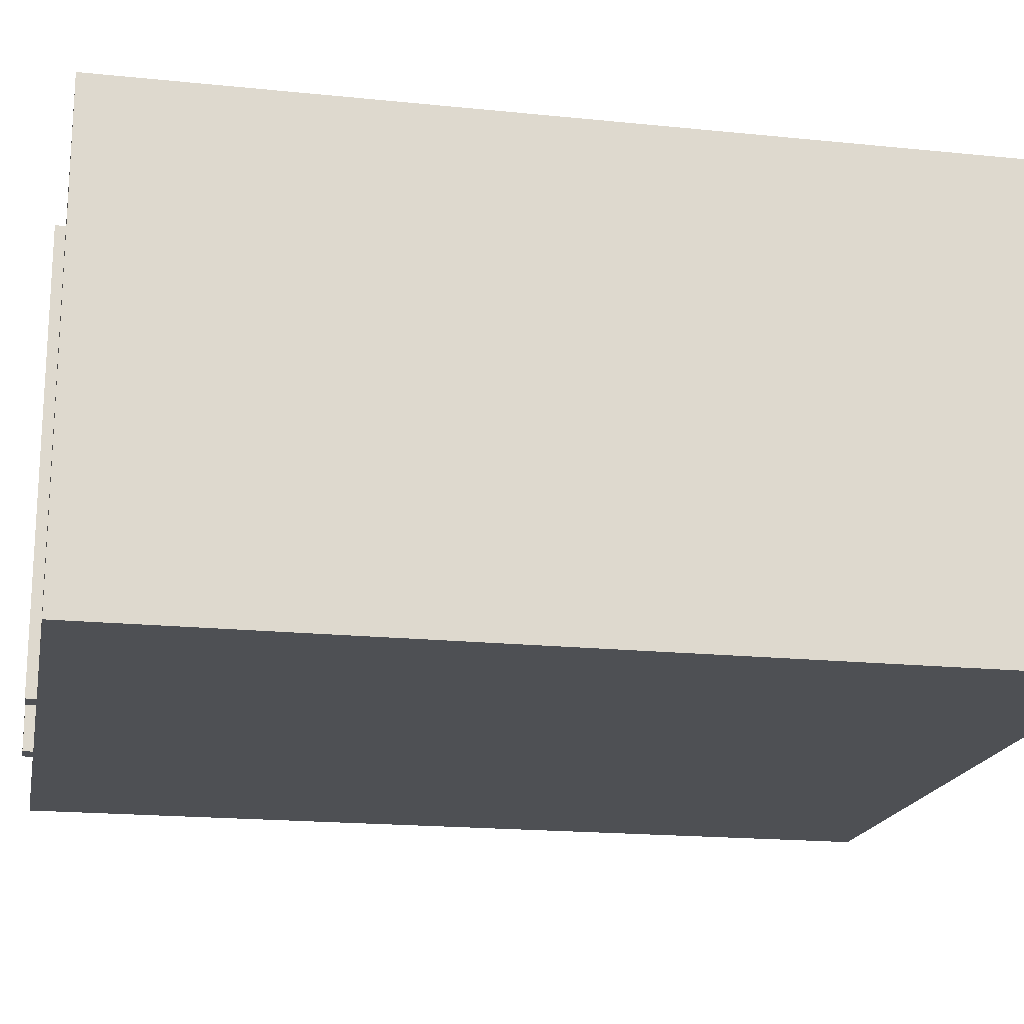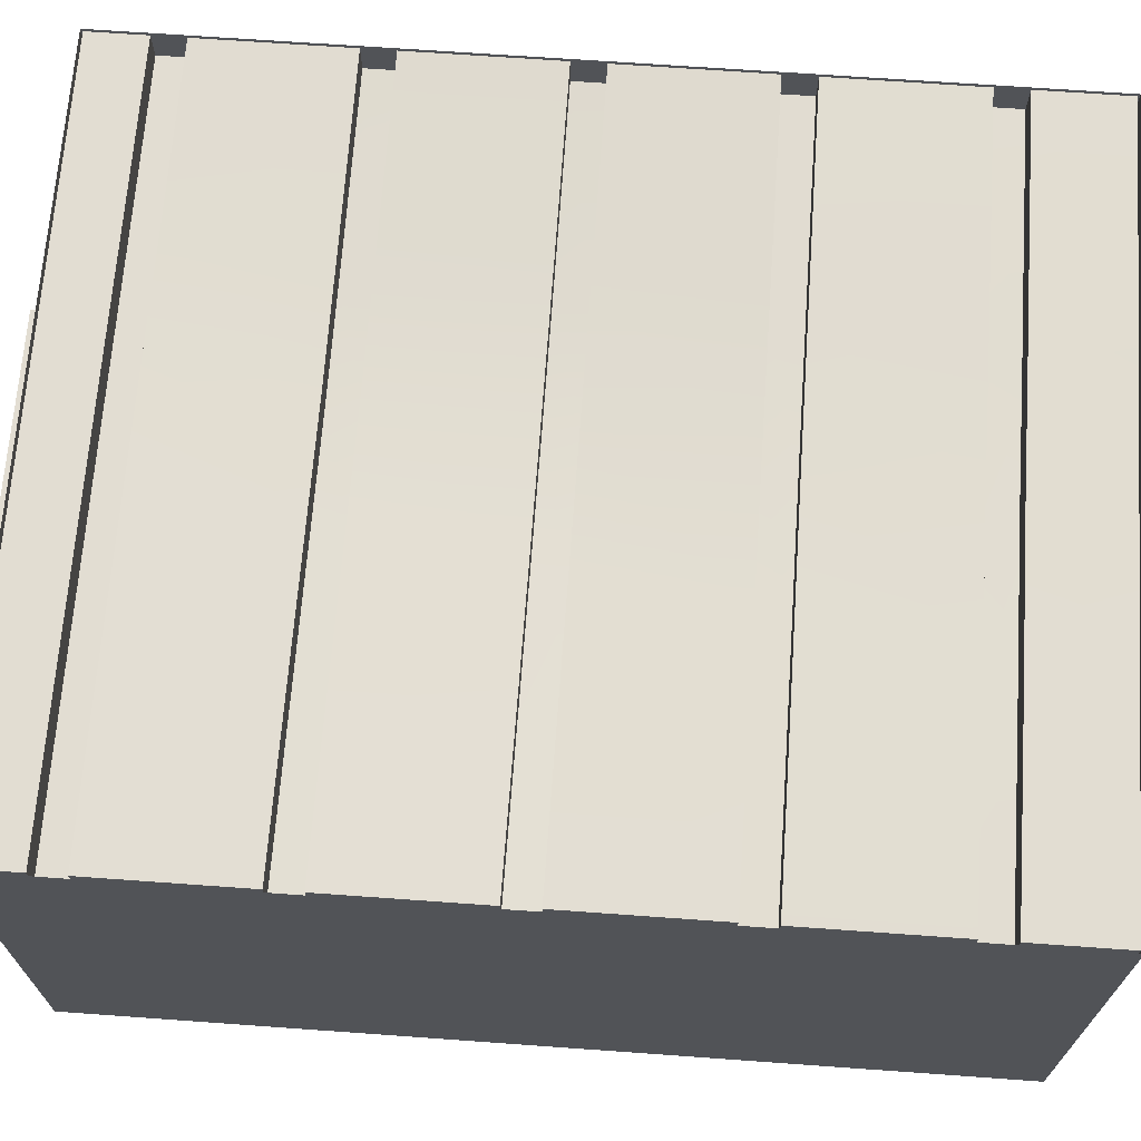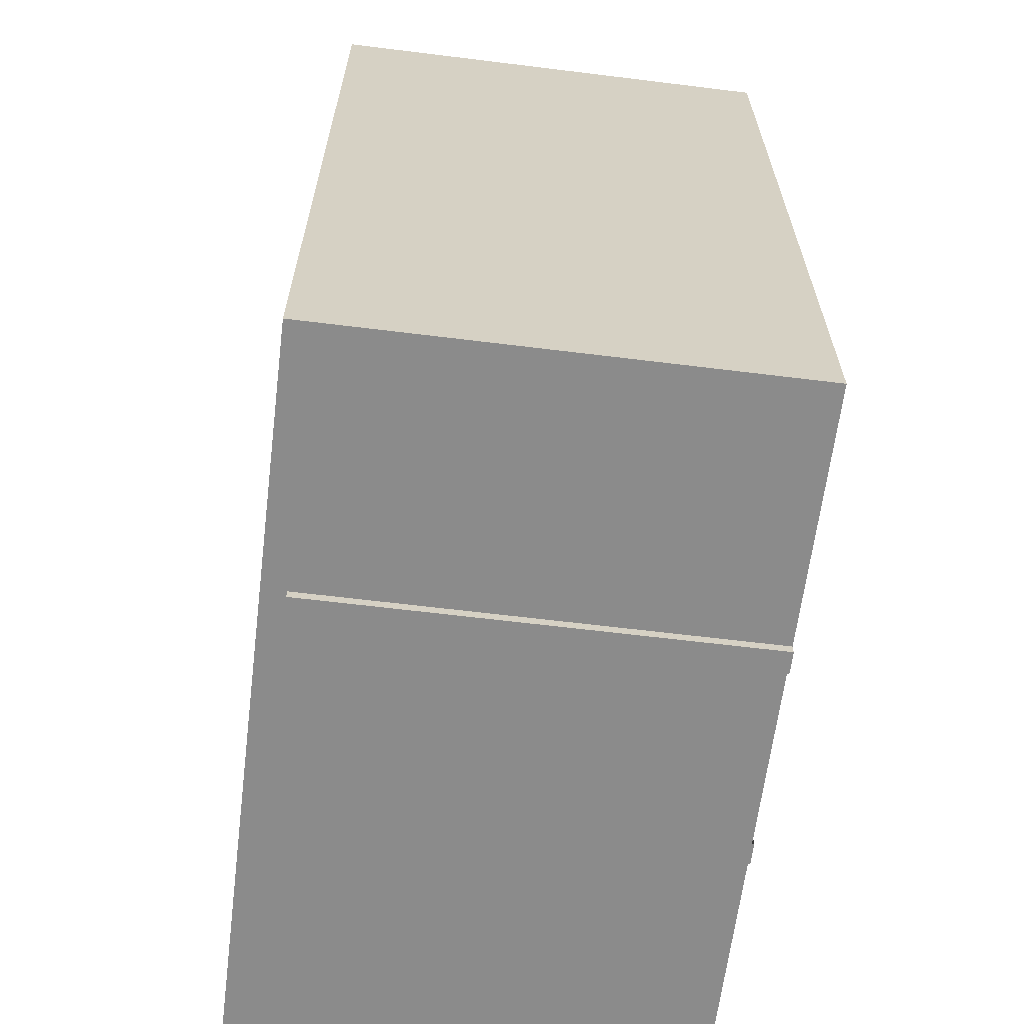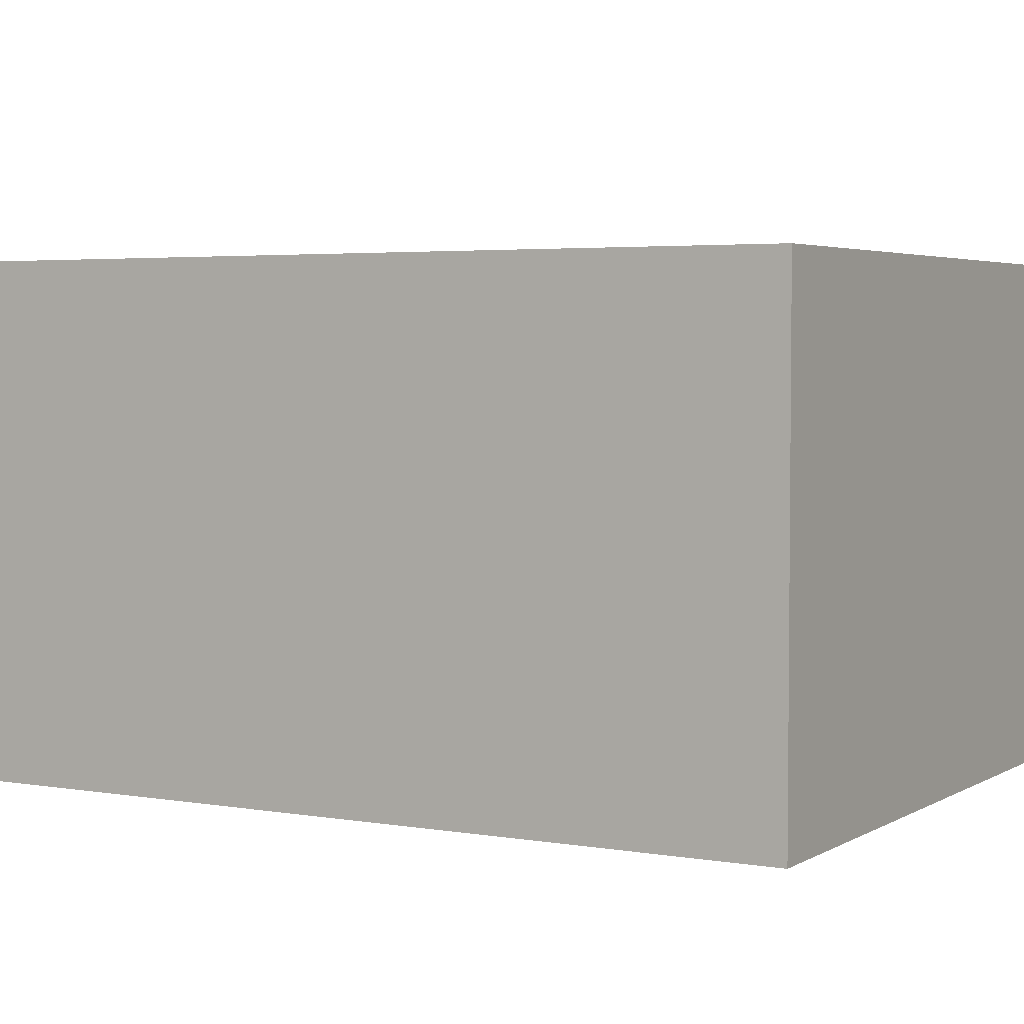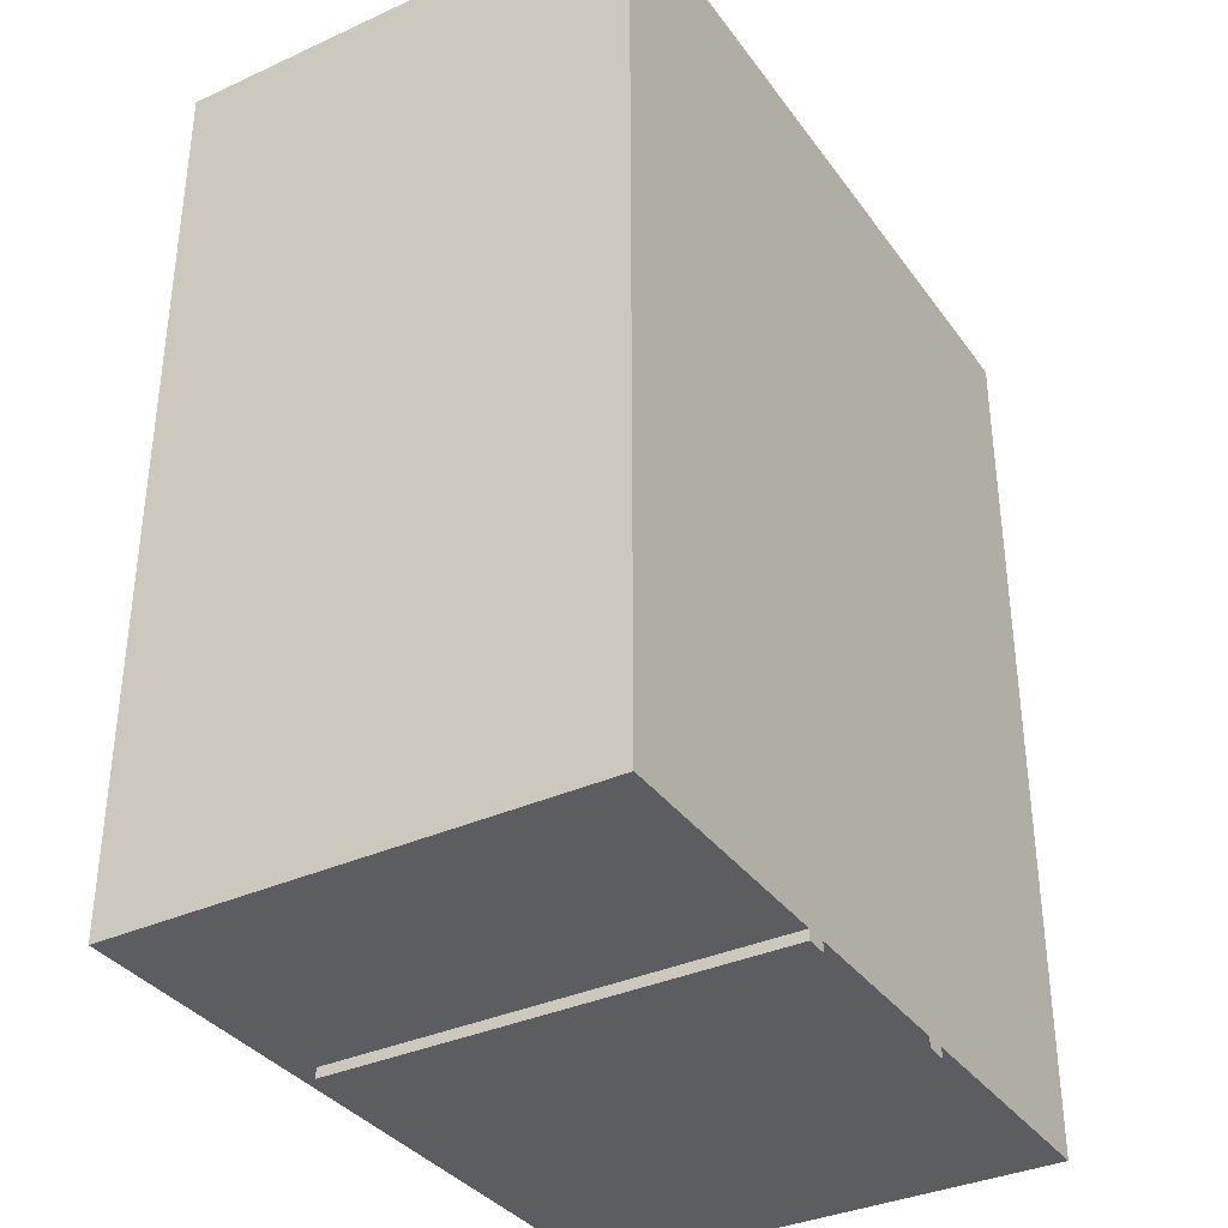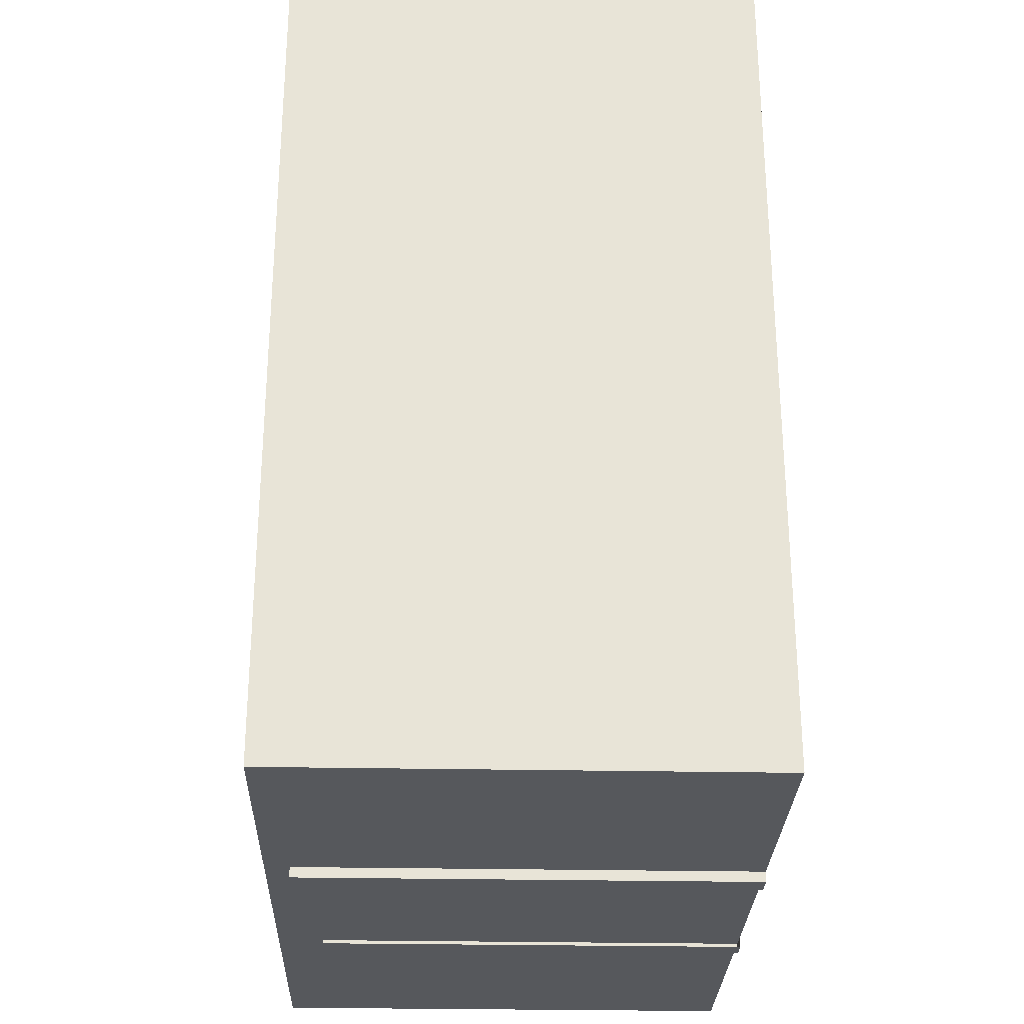
<metadata>
{"format":"obj","ext":"obj","renderer":"f3d","projection":"perspective","resolution":1024,"background":"white","views":[{"elev":-18.5,"azim":-101.1,"up":"+Y"},{"elev":68.3,"azim":-85.9,"up":"+Y"},{"elev":-63.9,"azim":-97.1,"up":"+Z"},{"elev":3.7,"azim":-60.2,"up":"+Y"},{"elev":-35.5,"azim":-59.0,"up":"+Z"},{"elev":-28.0,"azim":-91.7,"up":"+Z"}]}
</metadata>
<code>
o ceiling_Mesh
v -279.4 360.5 -174.9
v 279.4 360.5 -174.9
v -279.4 360.5 503.8
v 279.4 360.5 503.8
v 279.4 360.5 435.9
v -279.4 360.5 435.9
v 279.4 360.5 411.9
v -279.4 360.5 411.9
v 279.4 360.5 300.2
v -279.4 360.5 300.2
v 279.4 360.5 276.1
v -279.4 360.5 276.1
v 279.4 360.5 164.4
v -279.4 360.5 164.4
v 279.4 360.5 140.4
v -279.4 360.5 140.4
v 279.4 360.5 28.69
v -279.4 360.5 28.69
v 279.4 360.5 4.621
v -279.4 360.5 4.621
v 279.4 360.5 -107.1
v -279.4 360.5 -107.1
v 279.4 360.5 -131.1
v -279.4 360.5 -131.1
v 279.4 336.8 411.9
v -279.4 336.8 411.9
v 279.4 336.8 435.9
v -279.4 336.8 435.9
v 279.4 336.8 276.1
v -279.4 336.8 276.1
v 279.4 336.8 300.2
v -279.4 336.8 300.2
v 279.4 336.8 140.4
v -279.4 336.8 140.4
v 279.4 336.8 164.4
v -279.4 336.8 164.4
v 279.4 336.8 4.621
v -279.4 336.8 4.621
v 279.4 336.8 28.69
v -279.4 336.8 28.69
v 279.4 336.8 -131.1
v -279.4 336.8 -131.1
v 279.4 336.8 -107.1
v -279.4 336.8 -107.1
v 279.4 336.8 503.8
v -279.4 336.8 503.8
v -279.4 336.8 -174.9
v 279.4 336.8 -174.9
v -7.881 360.5 -174.9
v -131.2 360.5 503.8
v -118.9 360.5 435.9
v -114.5 360.5 411.9
v -94.24 358.6 300.2
v -89.86 358.6 276.1
v -69.57 352.2 164.4
v -65.19 352.2 140.4
v -57.92 355.3 28.69
v -53.54 355.3 4.621
v -20.22 360.5 -107.1
v -15.84 360.5 -131.1
v -103.9 336.8 411.9
v -108.2 336.8 435.9
v -79.19 334.8 276.1
v -83.56 334.8 300.2
v -54.51 328.4 140.4
v -58.89 328.4 164.4
v -42.87 331.5 4.621
v -47.24 331.5 28.69
v -5.166 336.8 -131.1
v -9.541 336.8 -107.1
v 2.796 336.8 -174.9
v -120.6 336.8 503.8
v 100.7 360.5 435.9
v 102.8 360.5 411.9
v 112.3 358.6 300.2
v 114.3 358.6 276.1
v 123.6 352.3 164.4
v 125.7 352.3 140.4
v 122.4 355.3 28.69
v 124.4 355.3 4.621
v 147 360.5 -107.1
v 149 360.5 -131.1
v 101 336.8 411.9
v 98.94 336.8 435.9
v 112.5 334.8 276.1
v 110.5 334.8 300.2
v 123.9 328.4 140.4
v 121.8 328.4 164.4
v 122.6 331.5 4.621
v 120.6 331.5 28.69
v 147.2 336.8 -131.1
v 145.2 336.8 -107.1
v 152.7 360.5 -174.9
v 94.95 360.5 503.8
v 151 336.8 -174.9
v 93.16 336.8 503.8
v -13.71 336.8 503.8
v -18.15 360.5 503.8
v -9.092 358.4 435.9
v -4.648 334.6 435.9
v -1.436 334.6 411.9
v -5.88 358.4 411.9
v 9.025 356.5 300.2
v 13.47 332.7 300.2
v 16.68 332.7 276.1
v 12.24 356.5 276.1
v 27.03 350.1 164.4
v 31.47 326.3 164.4
v 34.68 326.3 140.4
v 30.25 350.1 140.4
v 32.23 353.2 28.69
v 36.67 329.4 28.69
v 39.89 329.4 4.621
v 35.44 353.2 4.621
v 63.37 360.5 -107.1
v 67.82 336.8 -107.1
v 71.03 336.8 -131.1
v 66.59 360.5 -131.1
v 72.43 360.5 -174.9
v 76.88 336.8 -174.9
v -104.2 336.7 412.3
v -108.5 336.7 435.6
v -4.619 334.7 435.6
v -1.467 334.7 412.3
v 101.3 336.7 412.3
v 99.32 336.7 435.6
v -79.71 334.8 276.8
v -84 334.8 299.5
v 13.5 332.7 299.5
v 16.65 332.7 276.8
v 112.9 334.8 276.8
v 110.9 334.8 299.5
v -55.19 328.4 140.8
v -59.48 328.4 164
v 31.5 326.3 164
v 34.65 326.3 140.8
v 124.2 328.4 140.8
v 122.2 328.4 164
v -43.63 331.5 5.067
v -47.92 331.5 28.24
v 36.7 329.4 28.25
v 39.85 329.4 5.082
v 123 331.5 5.082
v 121 331.5 28.25
v -6.134 336.8 -130.7
v -10.43 336.8 -107.5
v 67.85 336.8 -107.5
v 71 336.8 -130.7
v 147.5 336.8 -130.7
v 145.5 336.8 -107.5
v 279.4 336.8 412.4
v 279.4 336.8 435.5
v -279.4 336.8 412.3
v -279.4 336.8 435.5
v -279.4 336.8 276.8
v -279.4 336.8 299.5
v -279.4 336.8 140.8
v -279.4 336.8 163.9
v -279.4 336.8 5.187
v -279.4 336.8 28.17
v -279.4 336.8 -130.5
v -279.4 336.8 -107.5
v 279.4 336.8 -130.7
v 279.4 336.8 -107.5
v 279.4 336.8 5.049
v 279.4 336.8 28.21
v 279.4 336.8 140.8
v 279.4 336.8 164
v 279.4 336.8 276.7
v 279.4 336.8 299.6
f 1 49 60 24
f 3 6 51 50
f 8 10 53 52
f 12 14 55 54
f 16 18 57 56
f 20 22 59 58
f 8 52 61 26
f 5 73 84 27
f 12 54 63 30
f 9 75 86 31
f 16 56 65 34
f 13 77 88 35
f 20 58 67 38
f 17 79 90 39
f 24 60 69 42
f 21 81 92 43
f 5 27 45 4
f 28 6 3 46
f 9 31 25 7
f 32 10 8 26
f 13 35 29 11
f 36 14 12 30
f 17 39 33 15
f 40 18 16 34
f 21 43 37 19
f 44 22 20 38
f 2 93 95 48
f 3 50 72 46
f 1 24 42 47
f 23 2 48 41
f 118 119 93 82
f 98 99 73 94
f 123 124 125 126
f 102 103 75 74
f 129 130 131 132
f 106 107 77 76
f 135 136 137 138
f 110 111 79 78
f 141 142 143 144
f 114 115 81 80
f 147 148 149 150
f 101 102 74 83
f 62 51 6 28
f 105 106 76 85
f 64 53 10 32
f 109 110 78 87
f 66 55 14 36
f 113 114 80 89
f 68 57 18 40
f 117 118 82 91
f 70 59 22 44
f 71 49 1 47
f 97 98 94 96
f 84 73 99 100
f 86 75 103 104
f 88 77 107 108
f 90 79 111 112
f 92 81 115 116
f 95 93 119 120
f 82 93 2 23
f 94 73 5 4
f 126 125 151 152
f 74 75 9 7
f 132 131 169 170
f 76 77 13 11
f 138 137 167 168
f 78 79 17 15
f 144 143 165 166
f 80 81 21 19
f 150 149 163 164
f 83 74 7 25
f 85 76 11 29
f 87 78 15 33
f 89 80 19 37
f 91 82 23 41
f 96 94 4 45
f 72 50 98 97
f 50 51 99 98
f 100 99 51 62
f 122 121 124 123
f 61 52 102 101
f 52 53 103 102
f 104 103 53 64
f 128 127 130 129
f 63 54 106 105
f 54 55 107 106
f 108 107 55 66
f 134 133 136 135
f 65 56 110 109
f 56 57 111 110
f 112 111 57 68
f 140 139 142 141
f 67 58 114 113
f 58 59 115 114
f 116 115 59 70
f 146 145 148 147
f 69 60 118 117
f 60 49 119 118
f 120 119 49 71
f 122 62 28 154
f 122 154 153 121
f 101 83 125 124
f 84 100 123 126
f 125 83 25 151
f 126 152 27 84
f 61 101 124 121
f 100 62 122 123
f 128 64 32 156
f 128 156 155 127
f 105 85 131 130
f 86 104 129 132
f 131 85 29 169
f 132 170 31 86
f 63 105 130 127
f 104 64 128 129
f 134 66 36 158
f 134 158 157 133
f 109 87 137 136
f 88 108 135 138
f 137 87 33 167
f 65 109 136 133
f 108 66 134 135
f 140 68 40 160
f 140 160 159 139
f 113 89 143 142
f 90 112 141 144
f 143 89 37 165
f 67 113 142 139
f 112 68 140 141
f 146 70 44 162
f 146 162 161 145
f 117 91 149 148
f 92 116 147 150
f 149 91 41 163
f 150 164 43 92
f 69 117 148 145
f 116 70 146 147
f 121 153 26 61
f 127 155 30 63
f 133 157 34 65
f 139 159 38 67
f 145 161 42 69
f 144 166 39 90
f 138 168 35 88
o wallsAndFloor_Mesh.001
v -281.1 -0.9203 505.8
v 281.1 -0.9203 505.8
v -281.1 360.5 505.8
v 281.1 360.5 505.8
v -281.1 360.5 -176.9
v 281.1 360.5 -176.9
v -281.1 -0.9204 -176.9
v 281.1 -0.9204 -176.9
f 171 173 174 172
f 175 177 178 176
f 177 171 172 178
f 172 174 176 178
f 177 175 173 171
o theDoor:door_Mesh.004
v -69.8 -0.9203 -169.2
v 69.8 -0.9203 -169.2
v -69.8 324.8 -169.2
v 69.8 324.8 -169.2
v -69.8 324.8 -184.7
v 69.8 324.8 -184.7
v -69.8 -0.9203 -184.7
v 69.8 -0.9203 -184.7
v -86.83 342.2 -169.2
v 86.83 342.2 -169.2
v 86.83 342.2 -184.7
v -86.83 342.2 -184.7
v 86.83 -0.9203 -184.7
v 86.83 -0.9203 -169.2
v -86.83 -0.9203 -184.7
v -86.83 -0.9203 -169.2
v -69.8 -0.9203 -174.2
v 69.8 -0.9203 -174.2
v 69.8 324.8 -174.2
v -69.8 324.8 -174.2
v -69.05 1.057 -174.2
v 69.05 1.057 -174.2
v 69.05 323.9 -174.2
v -69.05 323.9 -174.2
v -69.05 1.057 -169.3
v 69.05 1.057 -169.3
v 69.05 323.9 -169.3
v -69.05 323.9 -169.3
f 203 204 205 206
f 200 201 205 204
f 201 202 206 205
f 202 199 203 206
f 201 200 199 202
f 199 200 204 203
f 187 188 189 190
f 192 191 189 188
f 193 194 187 190
f 181 182 188 187
f 184 183 190 189
f 180 186 191 192
f 186 184 189 191
f 182 180 192 188
f 185 179 194 193
f 179 181 187 194
f 183 185 193 190
f 180 182 197 196
f 182 181 198 197
f 181 179 195 198

</code>
